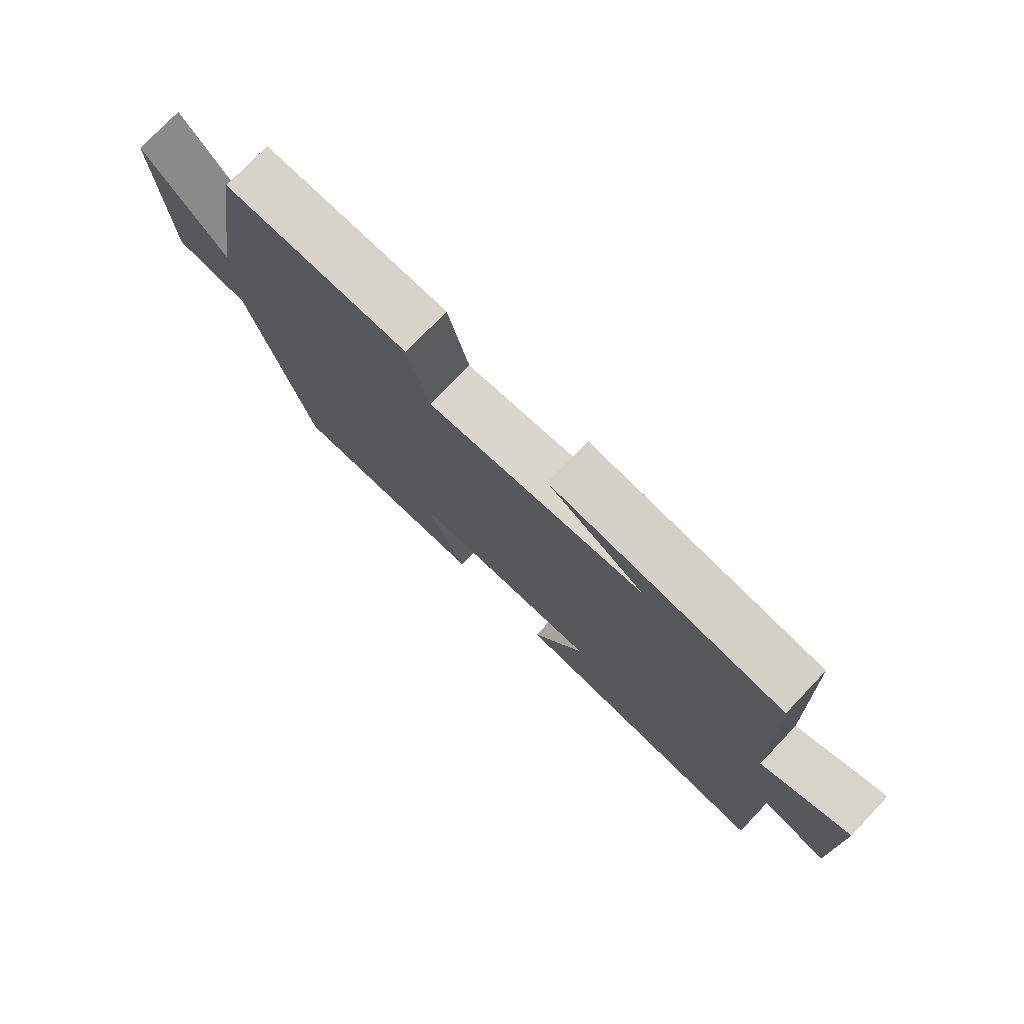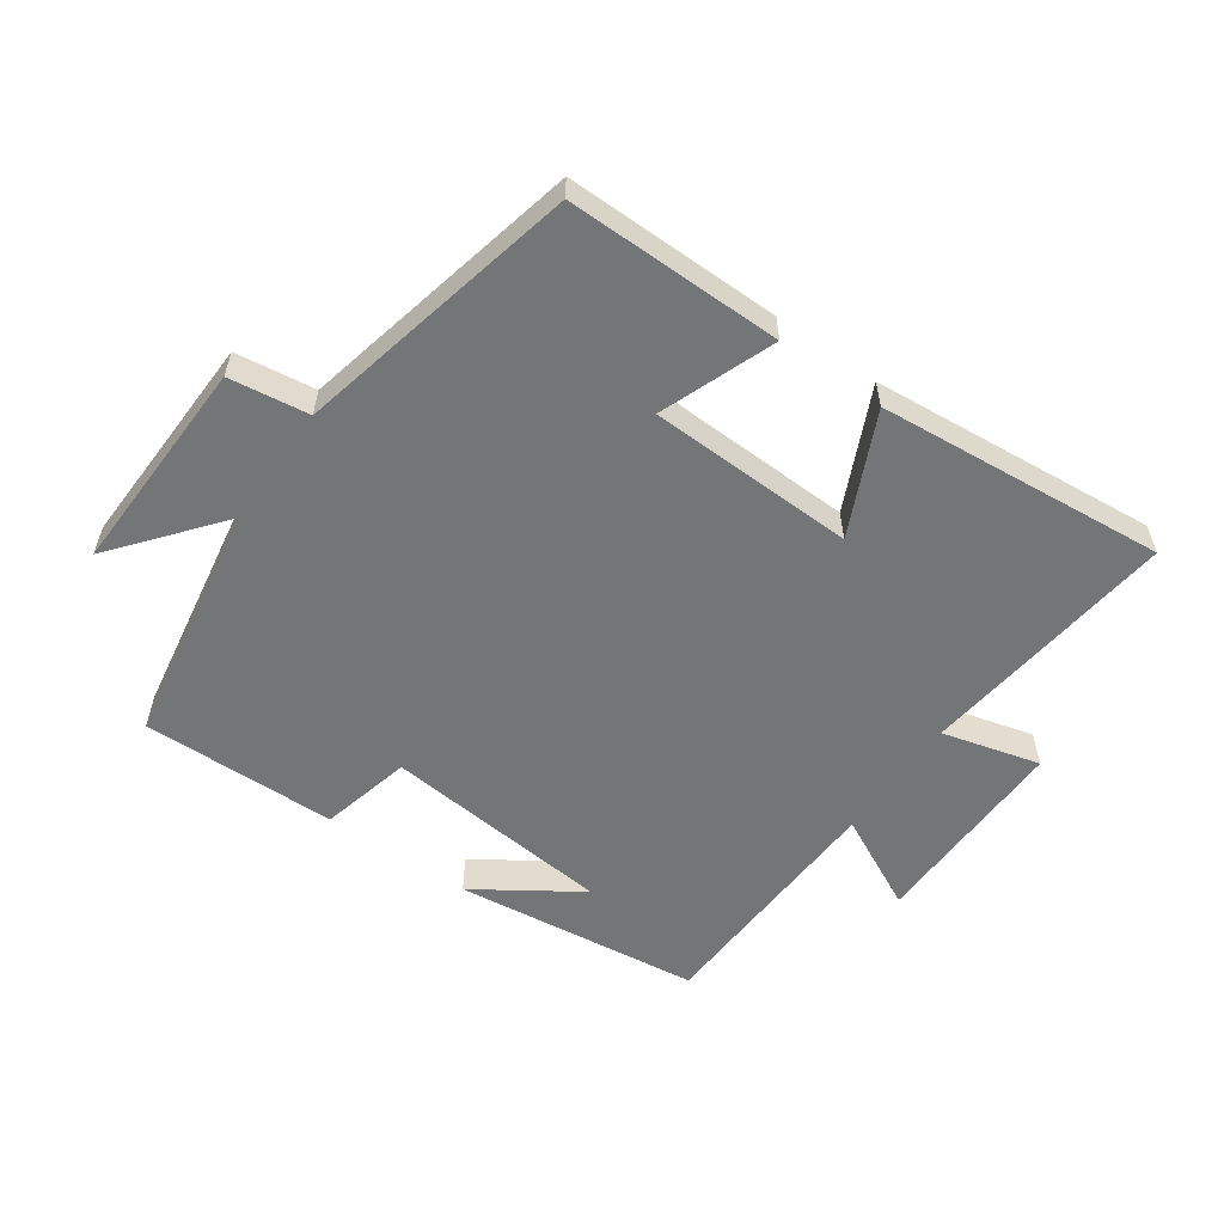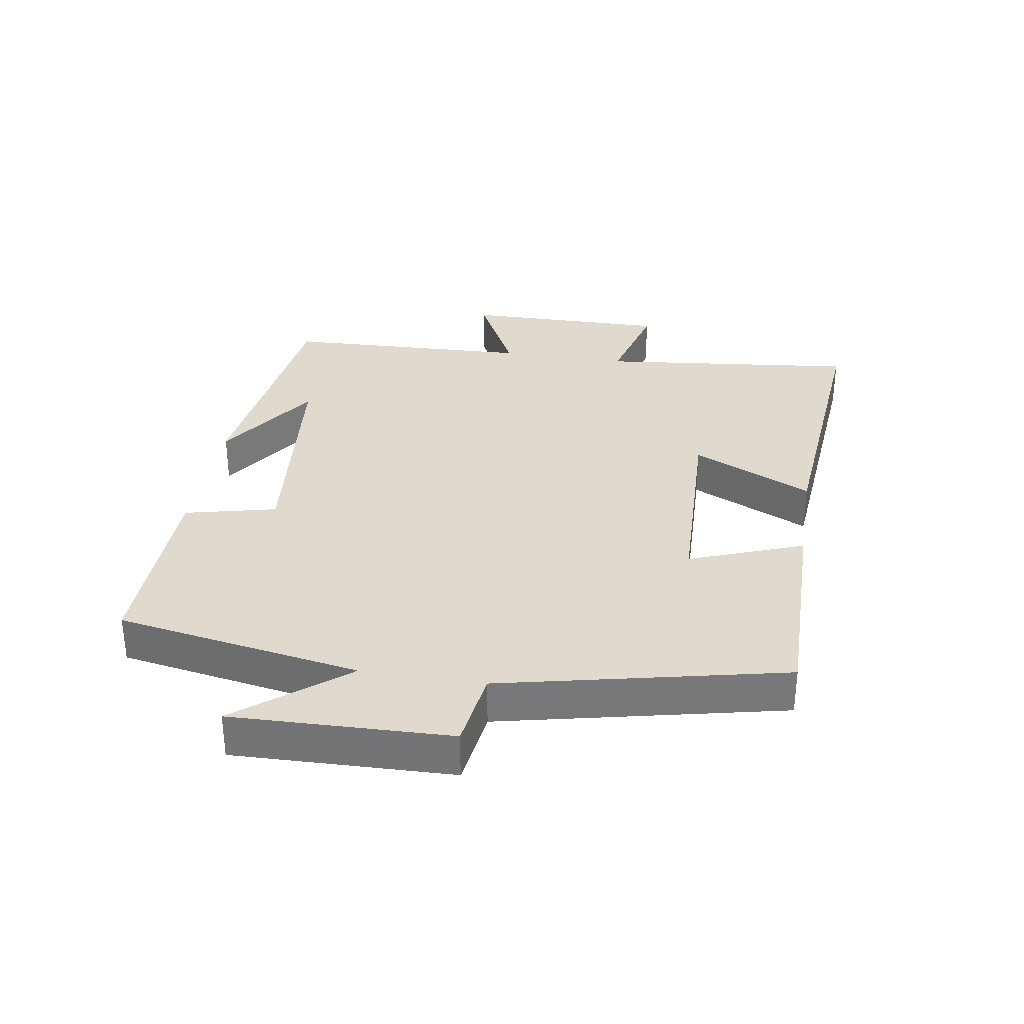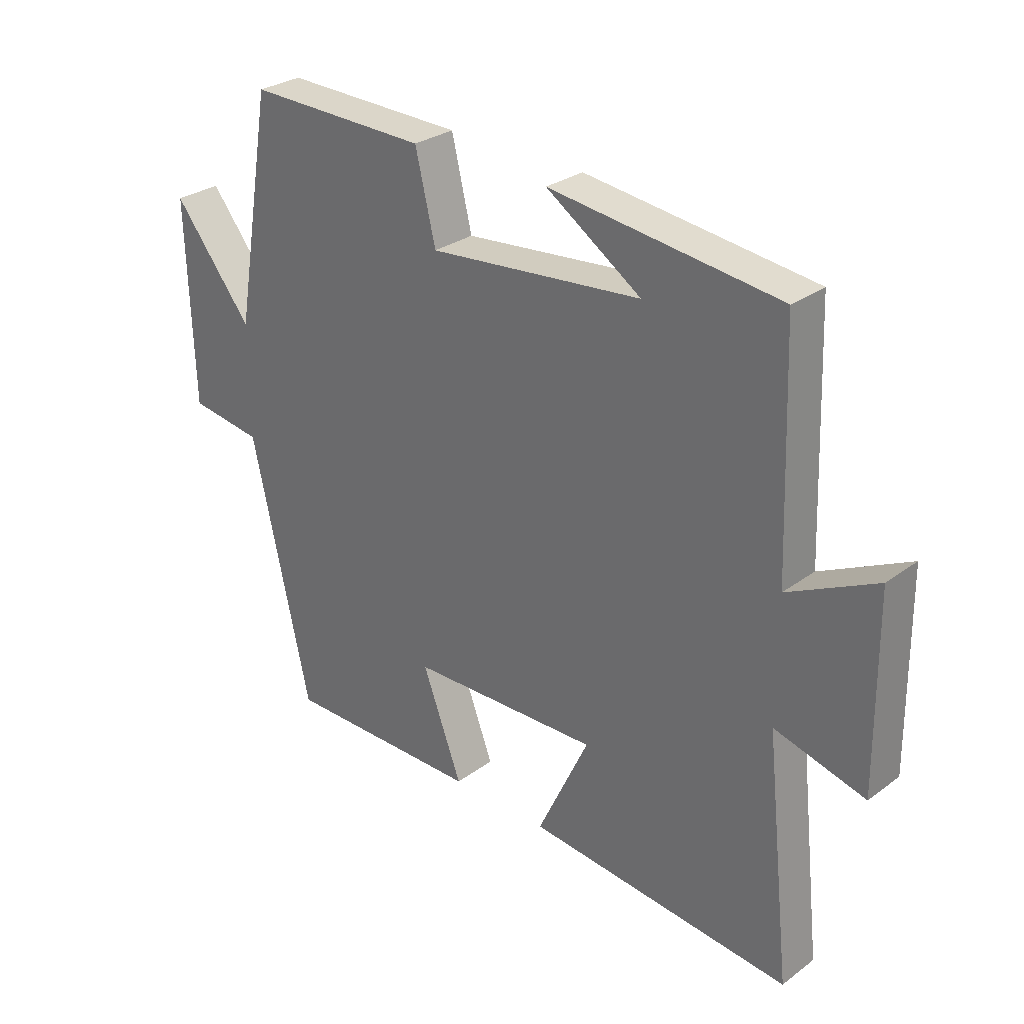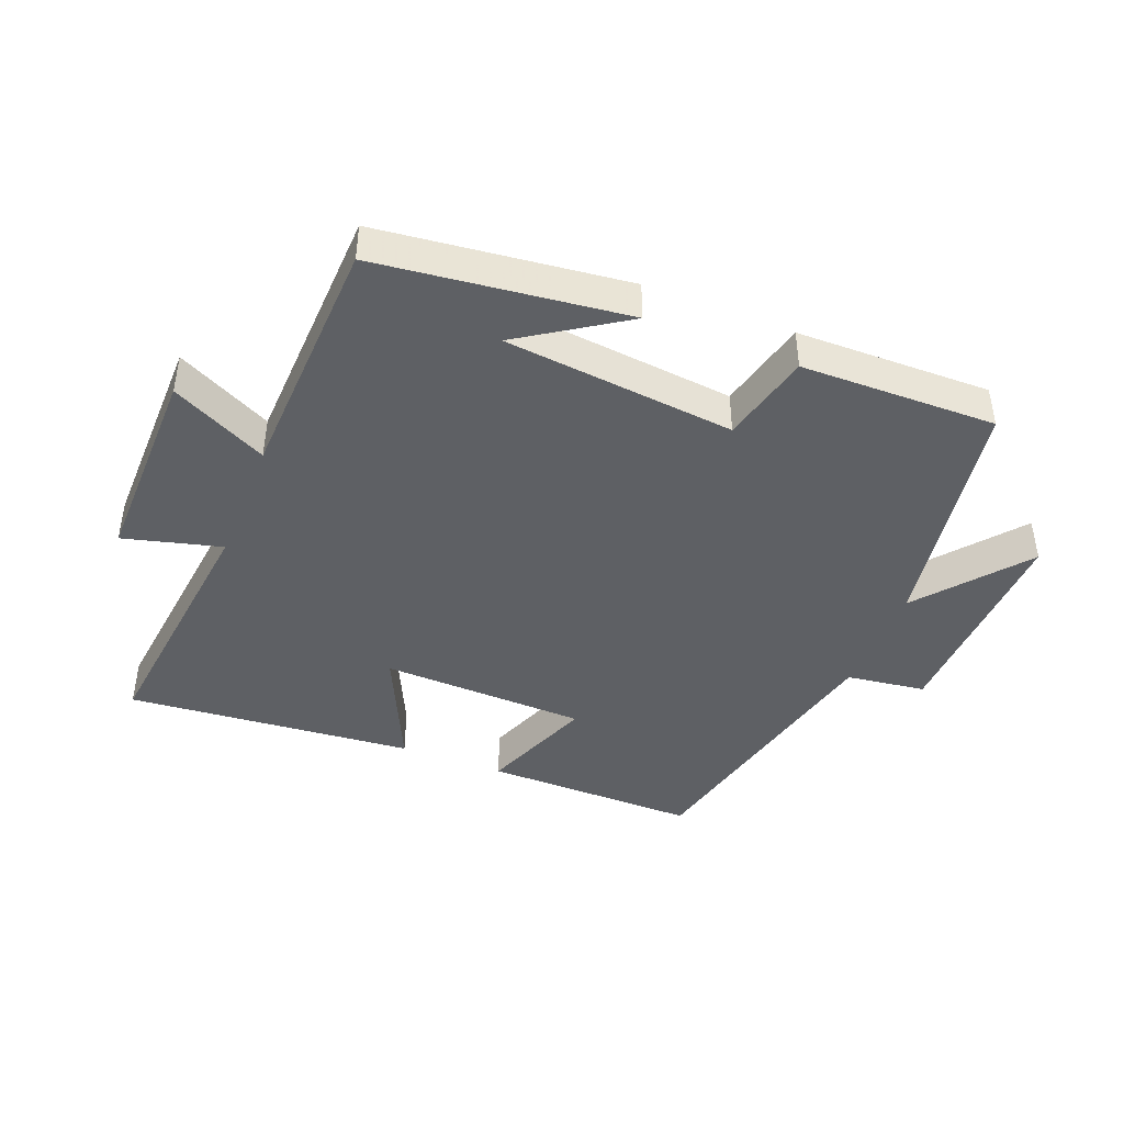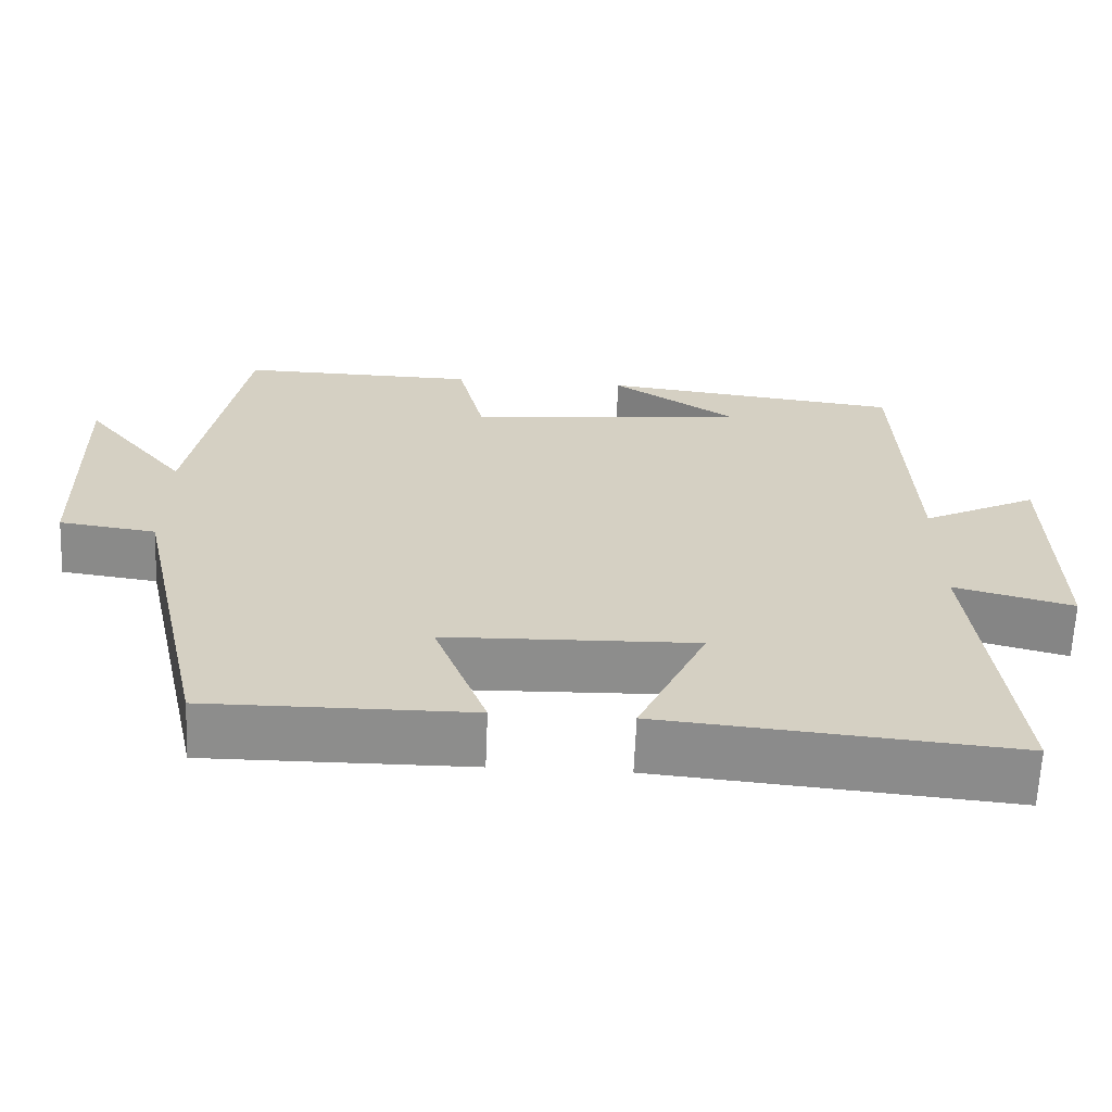
<metadata>
{"format":"obj","ext":"obj","renderer":"f3d","projection":"perspective","resolution":1024,"background":"white","views":[{"elev":76.6,"azim":-136.3,"up":"+Z"},{"elev":-56.4,"azim":144.9,"up":"+Y"},{"elev":32.7,"azim":99.2,"up":"+Y"},{"elev":29.1,"azim":-137.3,"up":"+Z"},{"elev":-42.9,"azim":-21.7,"up":"+Y"},{"elev":-64.4,"azim":177.6,"up":"+Z"}]}
</metadata>
<code>
v 0.402 0.07 -0.503
v 0.068 0.07 -0.5
v 0.135 0.07 -0.323
v -0.185 0.07 -0.313
v -0.098 0.07 -0.5
v -0.545 0.07 -0.54
v -0.5 0.07 -0.137
v -0.652 0.07 -0.177
v -0.648 0.07 0.141
v -0.5 0.07 0.067
v -0.485 0.07 0.454
v -0.1 0.07 0.5
v -0.26 0.07 0.394
v 0.098 0.07 0.358
v 0.132 0.07 0.5
v 0.435 0.07 0.505
v 0.5 0.07 0.126
v 0.633 0.07 0.291
v 0.623 0.07 -0.047
v 0.5 0.07 -0.064
v 0.402 0 -0.503
v 0.068 0 -0.5
v 0.135 0 -0.323
v -0.185 0 -0.313
v -0.098 0 -0.5
v -0.545 0 -0.54
v -0.5 0 -0.137
v -0.652 0 -0.177
v -0.648 0 0.141
v -0.5 0 0.067
v -0.485 0 0.454
v -0.1 0 0.5
v -0.26 0 0.394
v 0.098 0 0.358
v 0.132 0 0.5
v 0.435 0 0.505
v 0.5 0 0.126
v 0.633 0 0.291
v 0.623 0 -0.047
v 0.5 0 -0.064
f 17 18 19 20
f 17 20 1
f 16 17 1
f 15 16 1
f 14 15 1
f 13 14 1
f 11 12 13
f 10 11 13
f 7 8 9 10
f 7 10 13
f 4 5 6 7
f 3 4 7 13
f 1 2 3
f 1 3 13
f 40 39 38 37
f 21 40 37
f 21 37 36
f 21 36 35
f 21 35 34
f 21 34 33
f 33 32 31
f 33 31 30
f 30 29 28 27
f 33 30 27
f 27 26 25 24
f 33 27 24 23
f 23 22 21
f 33 23 21
f 1 21 22 2
f 2 22 23 3
f 3 23 24 4
f 4 24 25 5
f 5 25 26 6
f 6 26 27 7
f 7 27 28 8
f 8 28 29 9
f 9 29 30 10
f 10 30 31 11
f 11 31 32 12
f 12 32 33 13
f 13 33 34 14
f 14 34 35 15
f 15 35 36 16
f 16 36 37 17
f 17 37 38 18
f 18 38 39 19
f 19 39 40 20
f 20 40 21 1

</code>
